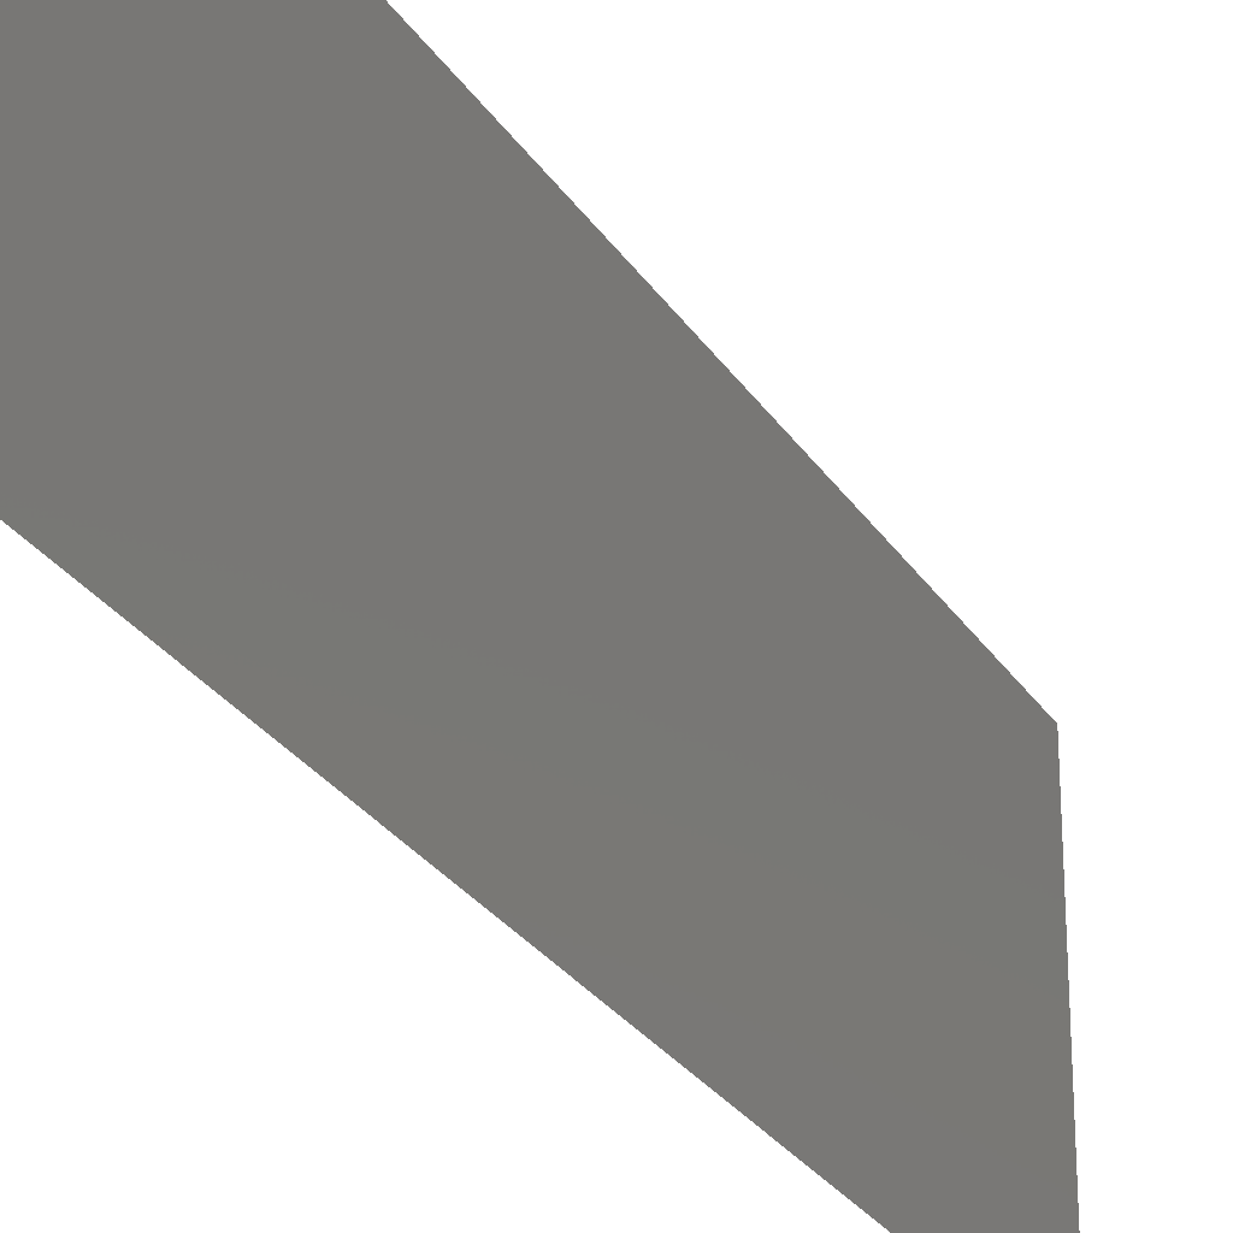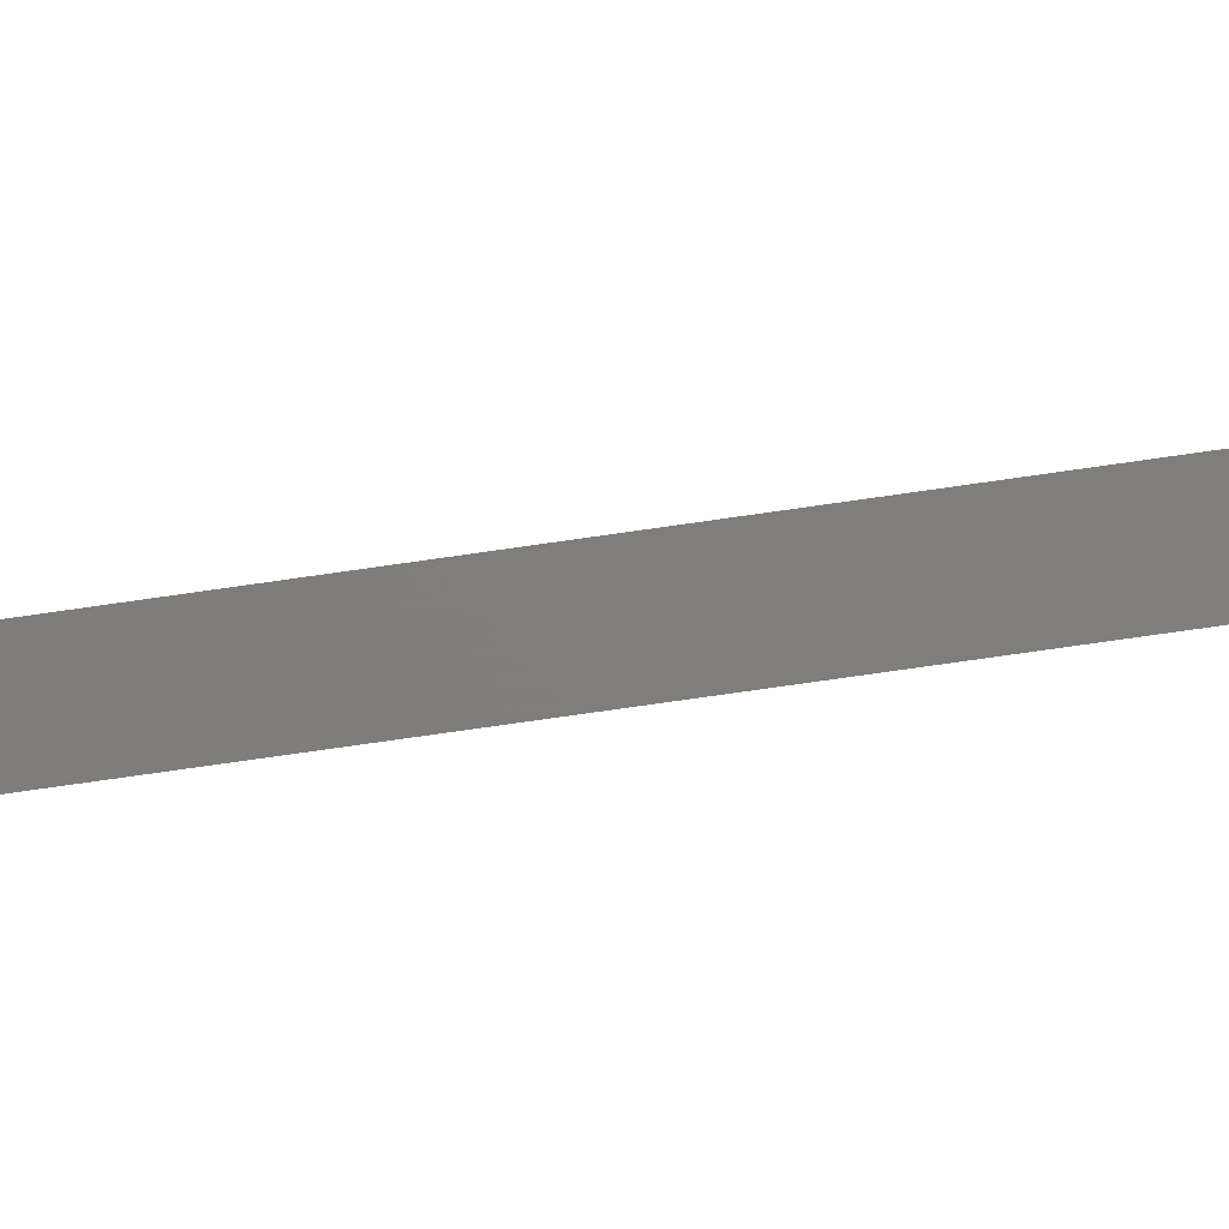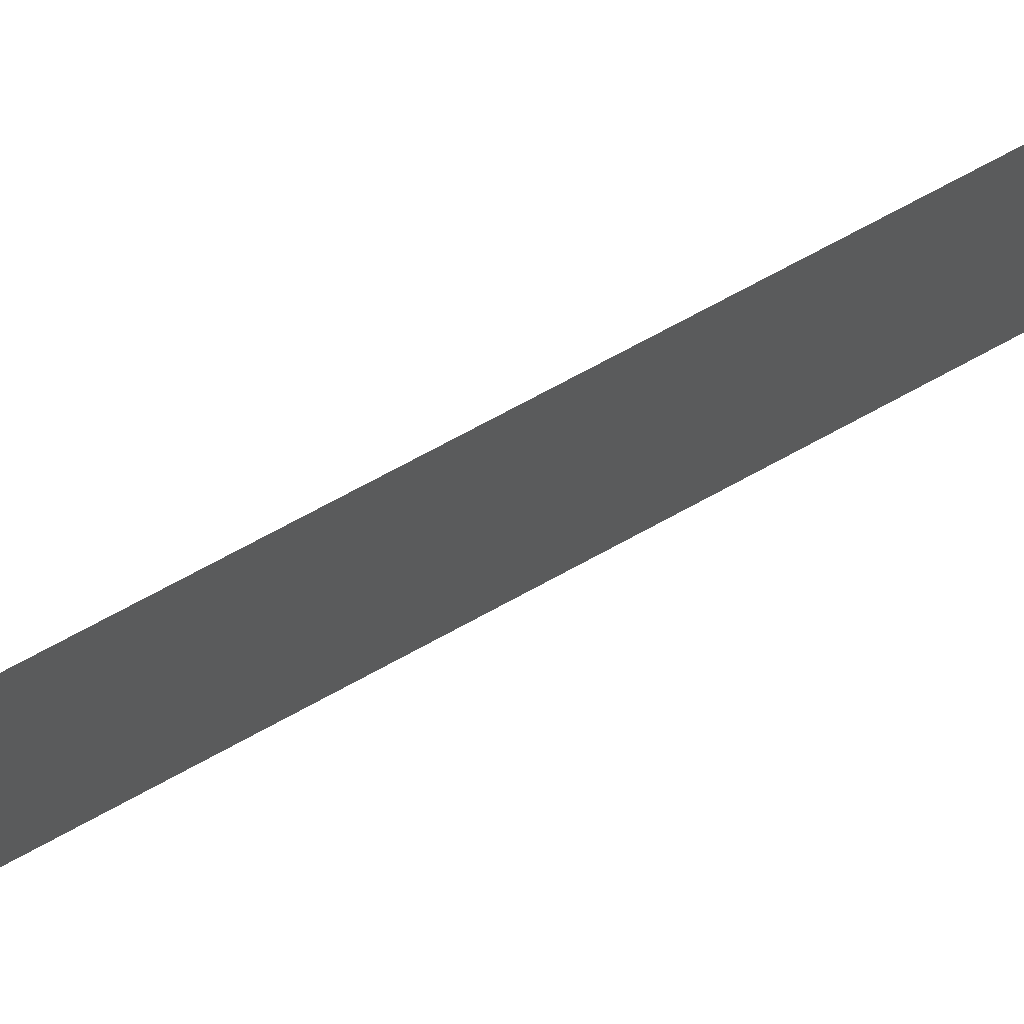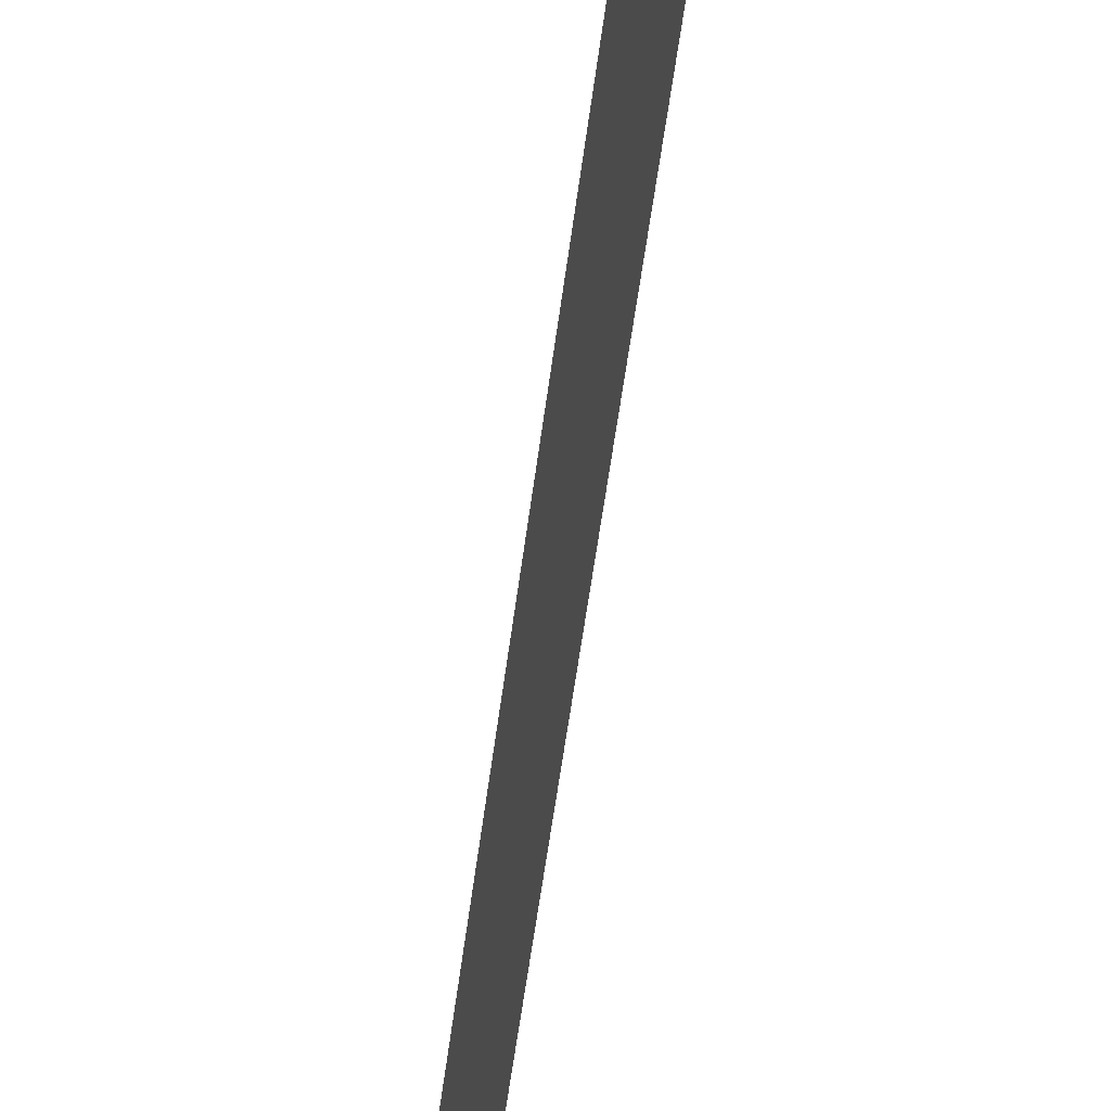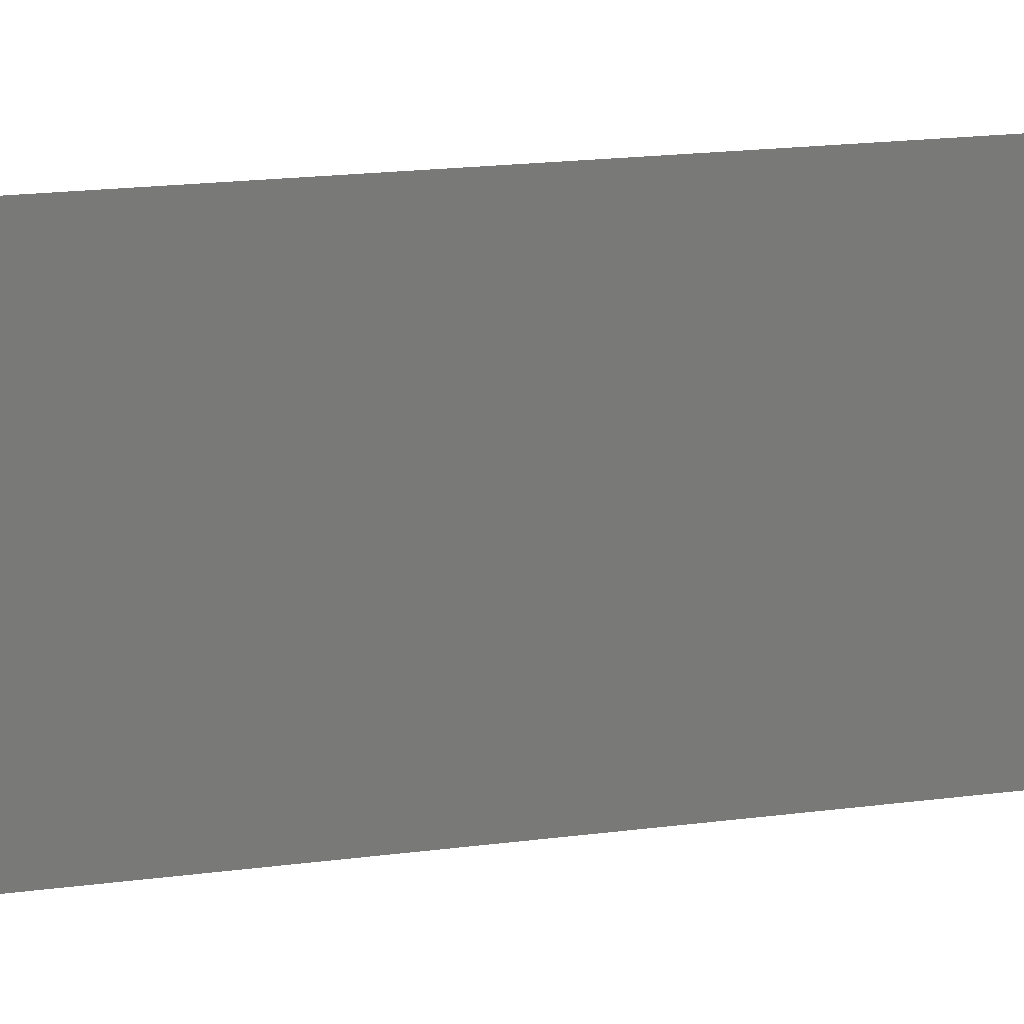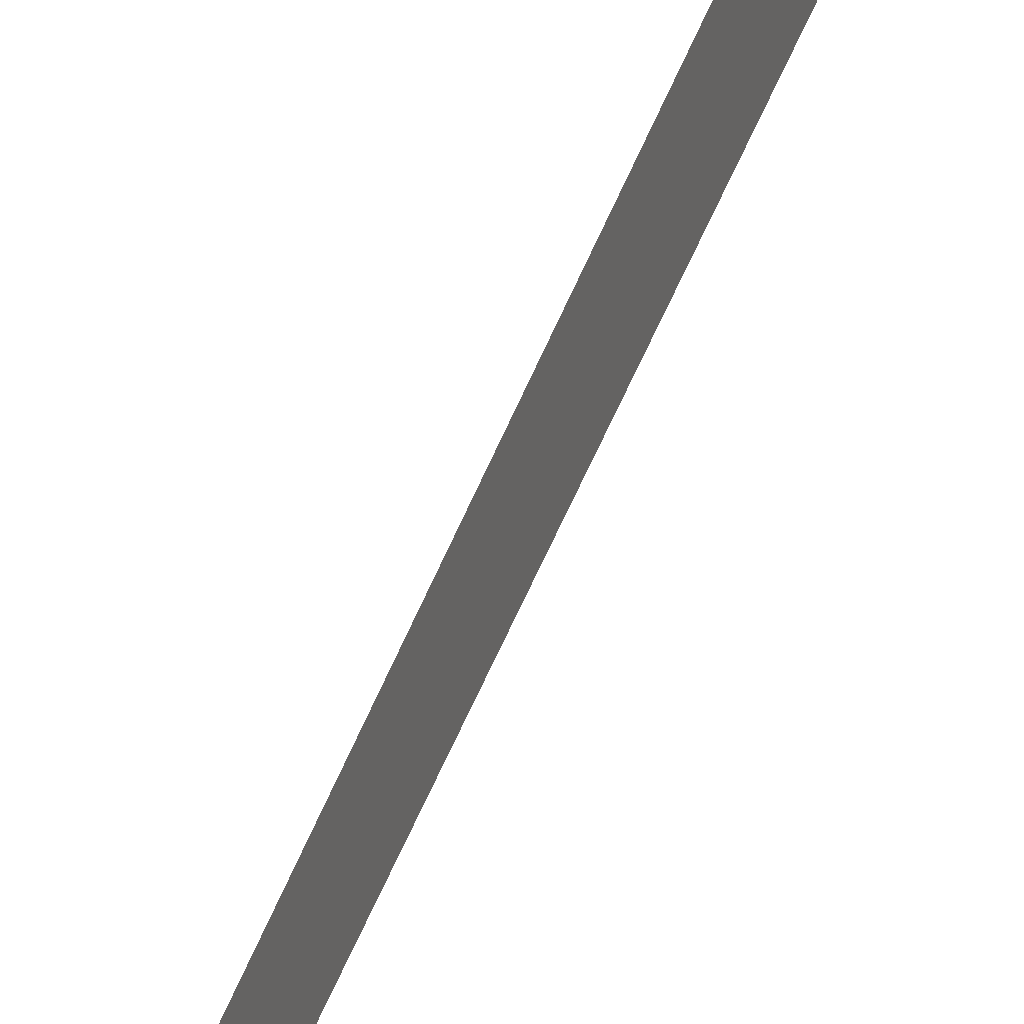
<metadata>
{"format":"stl","ext":"stl","renderer":"f3d","projection":"perspective","resolution":1024,"background":"white","views":[{"elev":-27.0,"azim":19.4,"up":"+Z"},{"elev":-78.2,"azim":91.8,"up":"+Z"},{"elev":74.5,"azim":55.4,"up":"+Z"},{"elev":-53.3,"azim":-13.4,"up":"+Z"},{"elev":17.8,"azim":68.8,"up":"+Z"},{"elev":-73.1,"azim":148.8,"up":"+Z"}]}
</metadata>
<code>
# stl→obj: 21 verts, 26 faces
v 0.01441 0.05835 0.02
v 0.01345 0.0496 0.01155
v 0.01441 0.05835 0.01
v 0.008 0 0
v 0.008962 0.008753 0.008446
v 0.008 0 0.01
v 0.009283 0.01167 0
v 0.01313 0.04668 0.02
v 0.01185 0.03501 0.02
v 0.01121 0.02918 0.01
v 0.01244 0.04036 0.01026
v 0.01185 0.03501 0
v 0.009283 0.01167 0.02
v 0.009977 0.01799 0.009741
v 0.01057 0.02334 0.02
v 0.01313 0.04668 0
v 0.01057 0.02334 0
v 0.008 0 0.02
v 0.008592 0.00539 0.015
v 0.01441 0.05835 0
v 0.01382 0.05296 0.005
f 1 2 3
f 4 5 6
f 7 5 4
f 8 2 1
f 9 10 11
f 11 10 12
f 13 14 15
f 15 10 9
f 16 11 12
f 17 14 7
f 9 11 8
f 17 10 14
f 14 10 15
f 12 10 17
f 13 5 14
f 16 2 11
f 18 19 13
f 20 21 16
f 16 21 2
f 13 19 5
f 14 5 7
f 11 2 8
f 3 21 20
f 6 19 18
f 2 21 3
f 5 19 6

</code>
